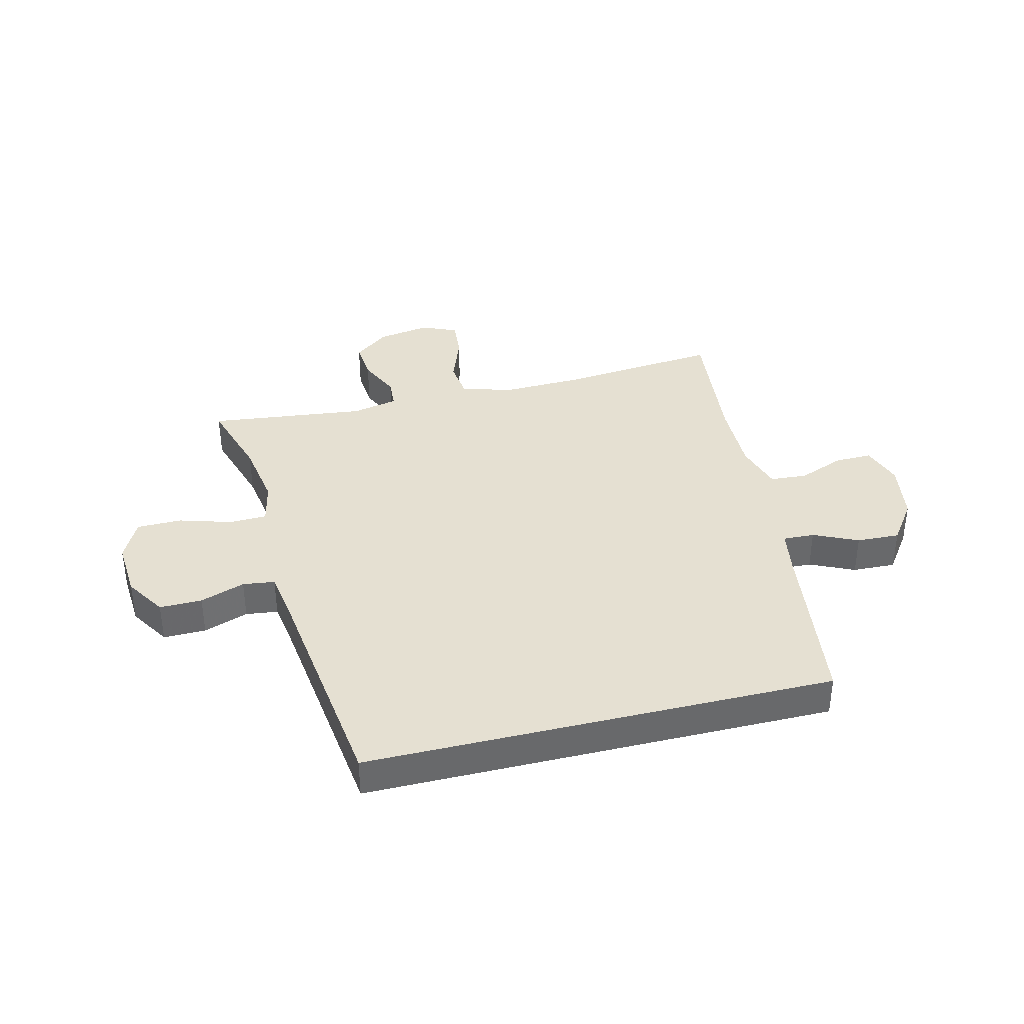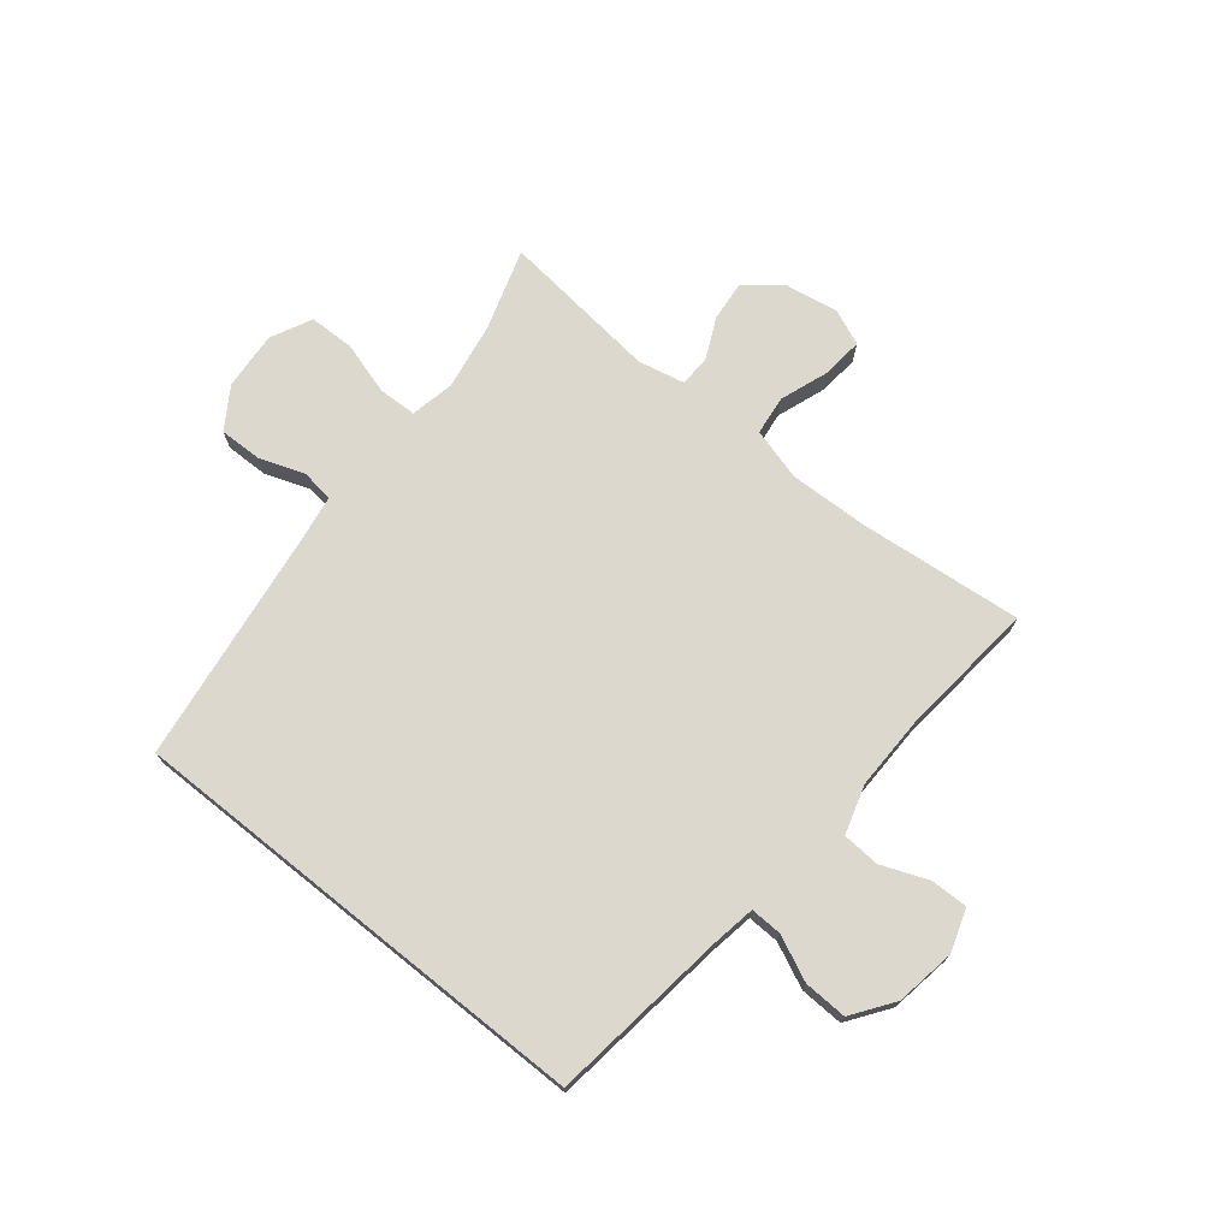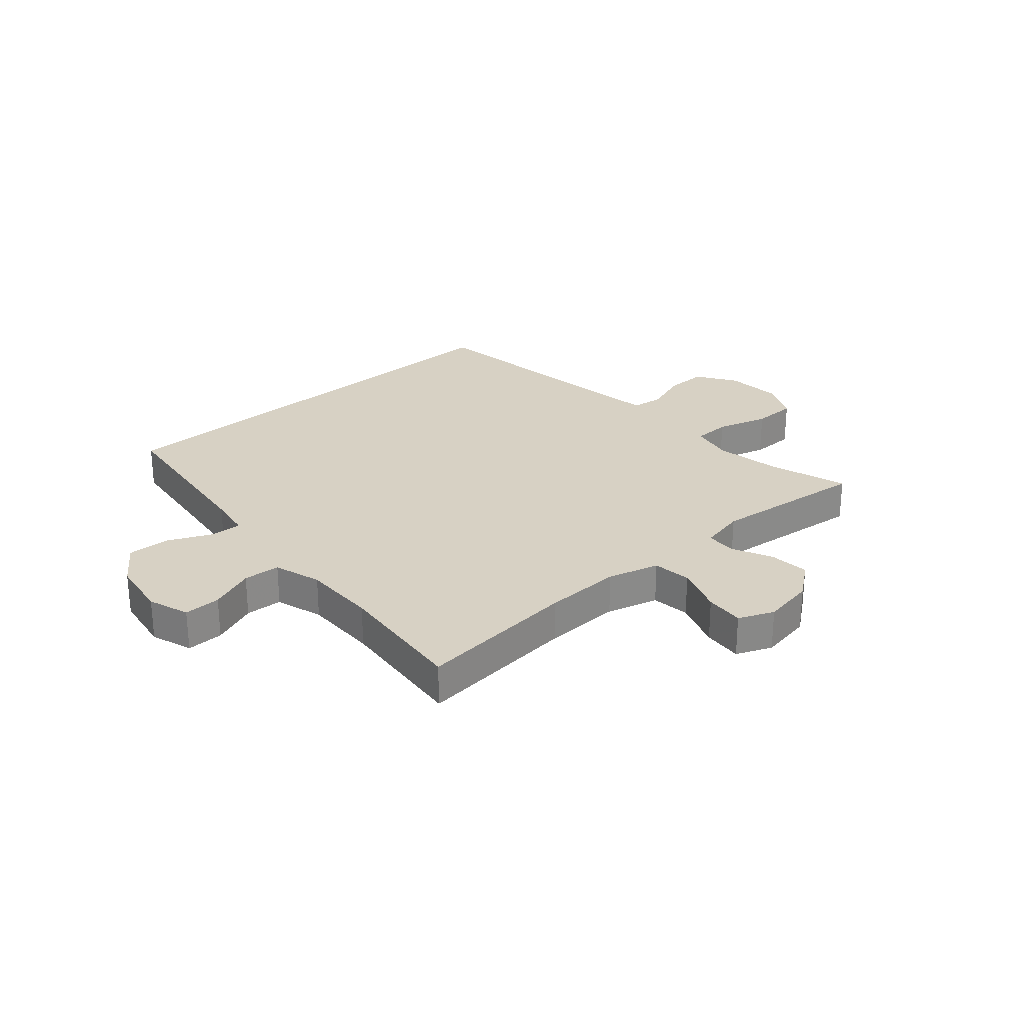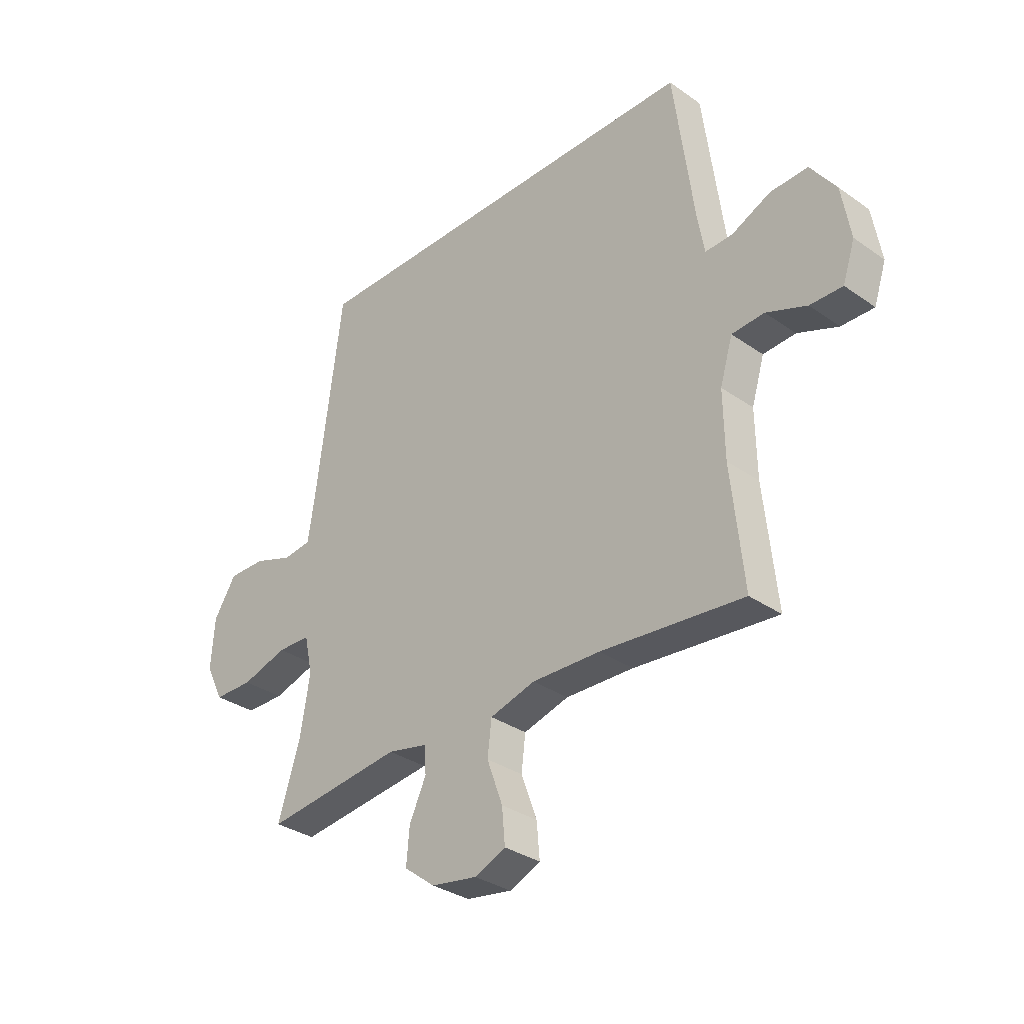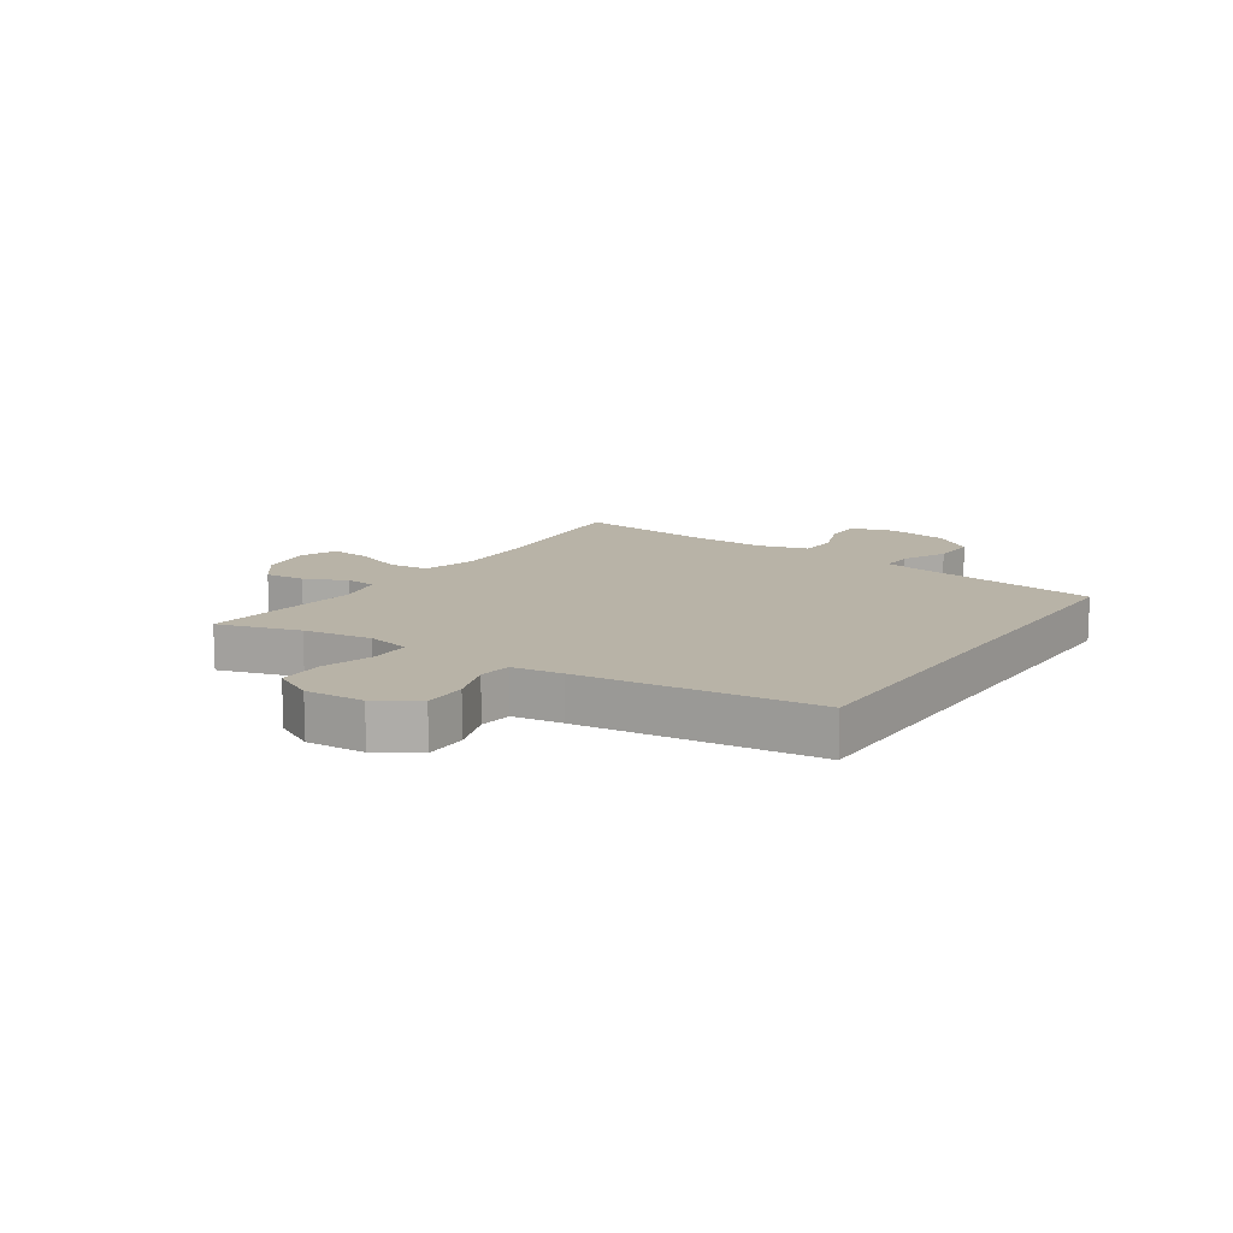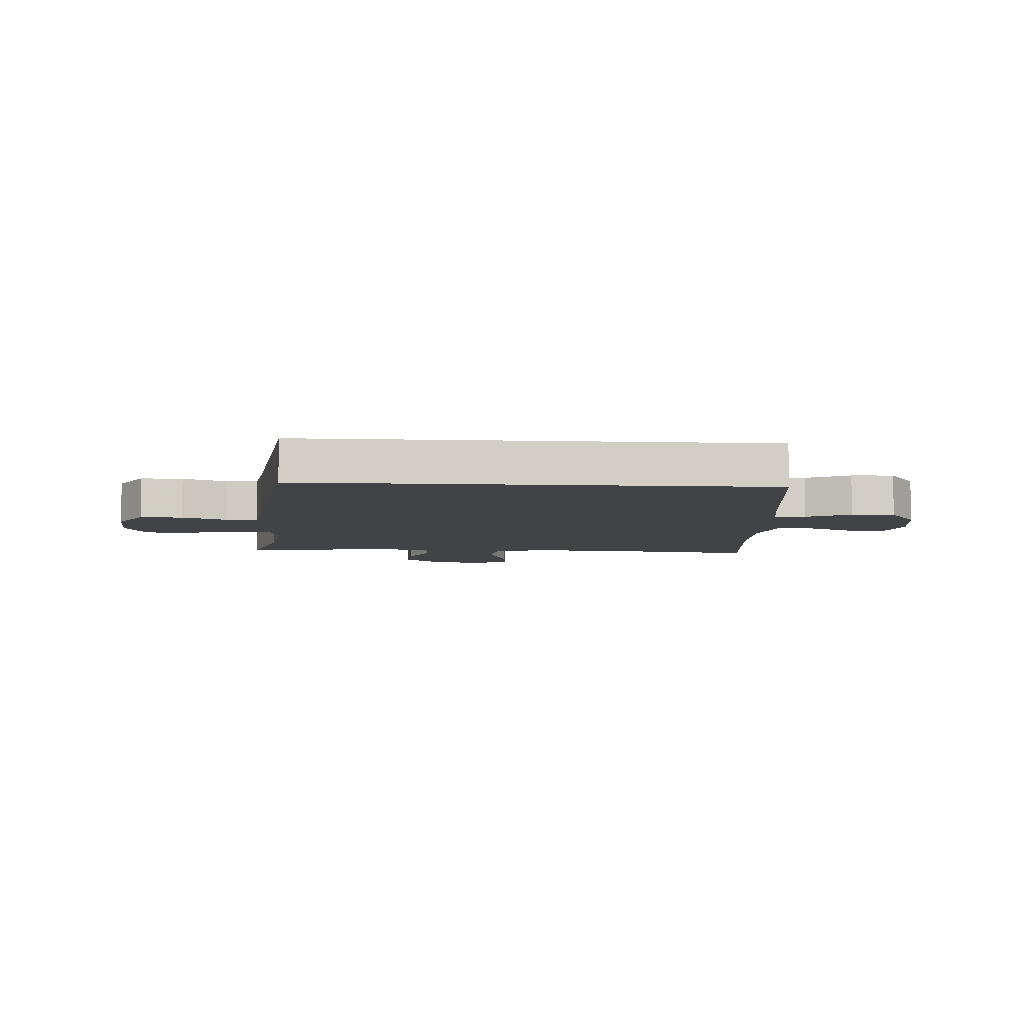
<metadata>
{"format":"obj","ext":"obj","renderer":"f3d","projection":"perspective","resolution":1024,"background":"white","views":[{"elev":37.8,"azim":-13.8,"up":"+Y"},{"elev":72.6,"azim":38.8,"up":"+Y"},{"elev":27.1,"azim":138.4,"up":"+Y"},{"elev":-32.8,"azim":45.9,"up":"+Z"},{"elev":12.8,"azim":-55.9,"up":"+Y"},{"elev":-7.2,"azim":-3.6,"up":"+Y"}]}
</metadata>
<code>
v -0.4 0.07 0.5
v 0.406 0.07 0.5
v 0.446 0.07 0.195
v 0.459 0.07 0.12
v 0.513 0.07 0.122
v 0.589 0.07 0.157
v 0.663 0.07 0.16
v 0.713 0.07 0.09
v 0.73 0.07 -0.013
v 0.706 0.07 -0.085
v 0.642 0.07 -0.084
v 0.563 0.07 -0.053
v 0.499 0.07 -0.057
v 0.474 0.07 -0.14
v 0.476 0.07 -0.269
v 0.5 0.07 -0.5
v 0.22 0.07 -0.473
v 0.086 0.07 -0.469
v -0.003 0.07 -0.494
v -0.011 0.07 -0.561
v 0.02 0.07 -0.646
v 0.026 0.07 -0.714
v -0.035 0.07 -0.74
v -0.125 0.07 -0.725
v -0.186 0.07 -0.678
v -0.18 0.07 -0.609
v -0.147 0.07 -0.538
v -0.15 0.07 -0.486
v -0.229 0.07 -0.469
v -0.5 0.07 -0.5
v -0.457 0.07 -0.362
v -0.438 0.07 -0.247
v -0.454 0.07 -0.173
v -0.519 0.07 -0.171
v -0.609 0.07 -0.198
v -0.686 0.07 -0.197
v -0.721 0.07 -0.127
v -0.714 0.07 -0.028
v -0.67 0.07 0.041
v -0.597 0.07 0.04
v -0.52 0.07 0.013
v -0.465 0.07 0.02
v -0.452 0.07 0.104
v -0.4 0 0.5
v 0.406 0 0.5
v 0.446 0 0.195
v 0.459 0 0.12
v 0.513 0 0.122
v 0.589 0 0.157
v 0.663 0 0.16
v 0.713 0 0.09
v 0.73 0 -0.013
v 0.706 0 -0.085
v 0.642 0 -0.084
v 0.563 0 -0.053
v 0.499 0 -0.057
v 0.474 0 -0.14
v 0.476 0 -0.269
v 0.5 0 -0.5
v 0.22 0 -0.473
v 0.086 0 -0.469
v -0.003 0 -0.494
v -0.011 0 -0.561
v 0.02 0 -0.646
v 0.026 0 -0.714
v -0.035 0 -0.74
v -0.125 0 -0.725
v -0.186 0 -0.678
v -0.18 0 -0.609
v -0.147 0 -0.538
v -0.15 0 -0.486
v -0.229 0 -0.469
v -0.5 0 -0.5
v -0.457 0 -0.362
v -0.438 0 -0.247
v -0.454 0 -0.173
v -0.519 0 -0.171
v -0.609 0 -0.198
v -0.686 0 -0.197
v -0.721 0 -0.127
v -0.714 0 -0.028
v -0.67 0 0.041
v -0.597 0 0.04
v -0.52 0 0.013
v -0.465 0 0.02
v -0.452 0 0.104
f 39 40 41
f 38 39 41
f 37 38 41
f 36 37 41
f 35 36 41
f 34 35 41
f 33 34 41 42
f 32 33 42 43
f 29 30 31
f 28 29 31 32
f 25 26 27
f 24 25 27
f 23 24 27
f 22 23 27
f 21 22 27
f 20 21 27
f 19 20 27 28
f 1 2 3
f 43 1 3
f 32 43 3
f 28 32 3
f 19 28 3
f 18 19 3
f 10 11 12
f 9 10 12
f 8 9 12
f 7 8 12
f 6 7 12
f 5 6 12
f 4 5 12 13
f 17 18 3 4
f 15 16 17
f 14 15 17 4
f 4 13 14
f 84 83 82
f 84 82 81
f 84 81 80
f 84 80 79
f 84 79 78
f 84 78 77
f 85 84 77 76
f 86 85 76 75
f 74 73 72
f 75 74 72 71
f 70 69 68
f 70 68 67
f 70 67 66
f 70 66 65
f 70 65 64
f 70 64 63
f 71 70 63 62
f 46 45 44
f 46 44 86
f 46 86 75
f 46 75 71
f 46 71 62
f 46 62 61
f 55 54 53
f 55 53 52
f 55 52 51
f 55 51 50
f 55 50 49
f 55 49 48
f 56 55 48 47
f 47 46 61 60
f 60 59 58
f 47 60 58 57
f 57 56 47
f 1 44 45 2
f 2 45 46 3
f 3 46 47 4
f 4 47 48 5
f 5 48 49 6
f 6 49 50 7
f 7 50 51 8
f 8 51 52 9
f 9 52 53 10
f 10 53 54 11
f 11 54 55 12
f 12 55 56 13
f 13 56 57 14
f 14 57 58 15
f 15 58 59 16
f 16 59 60 17
f 17 60 61 18
f 18 61 62 19
f 19 62 63 20
f 20 63 64 21
f 21 64 65 22
f 22 65 66 23
f 23 66 67 24
f 24 67 68 25
f 25 68 69 26
f 26 69 70 27
f 27 70 71 28
f 28 71 72 29
f 29 72 73 30
f 30 73 74 31
f 31 74 75 32
f 32 75 76 33
f 33 76 77 34
f 34 77 78 35
f 35 78 79 36
f 36 79 80 37
f 37 80 81 38
f 38 81 82 39
f 39 82 83 40
f 40 83 84 41
f 41 84 85 42
f 42 85 86 43
f 43 86 44 1

</code>
